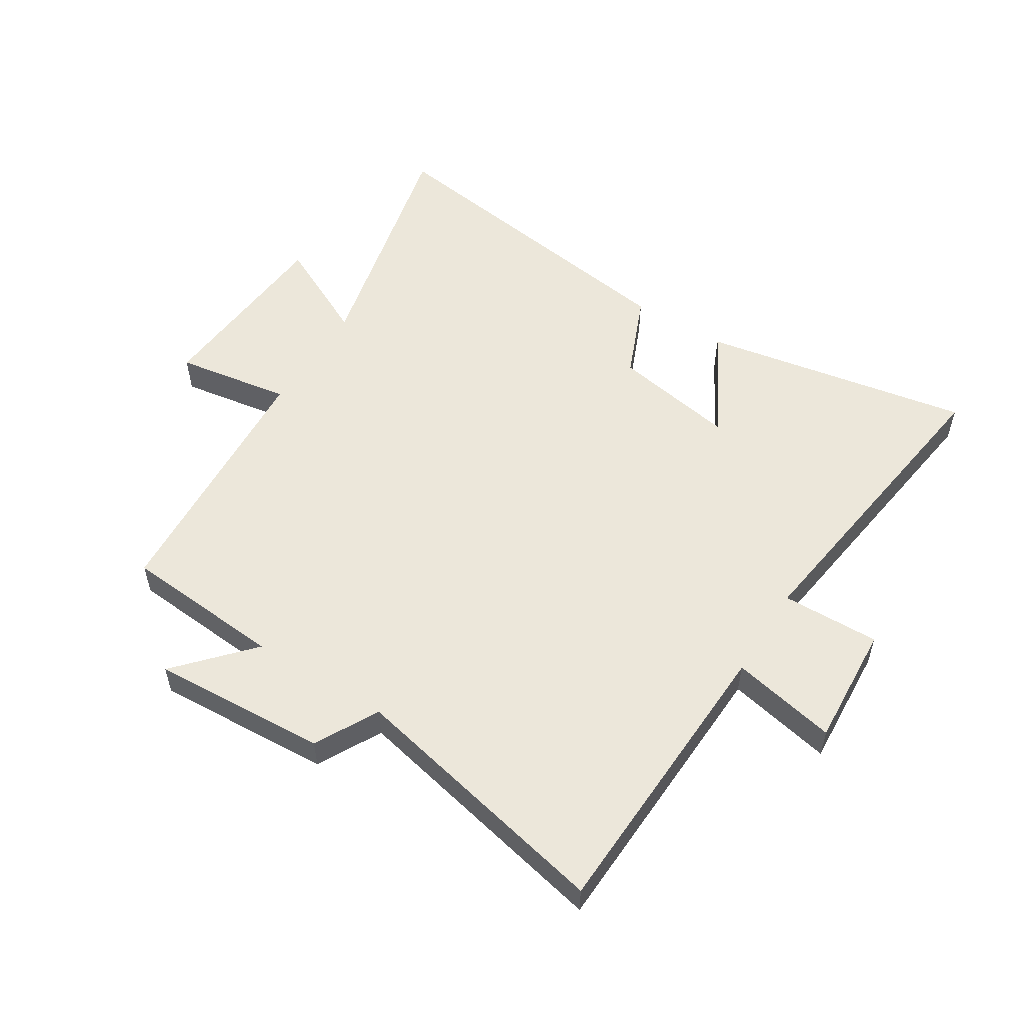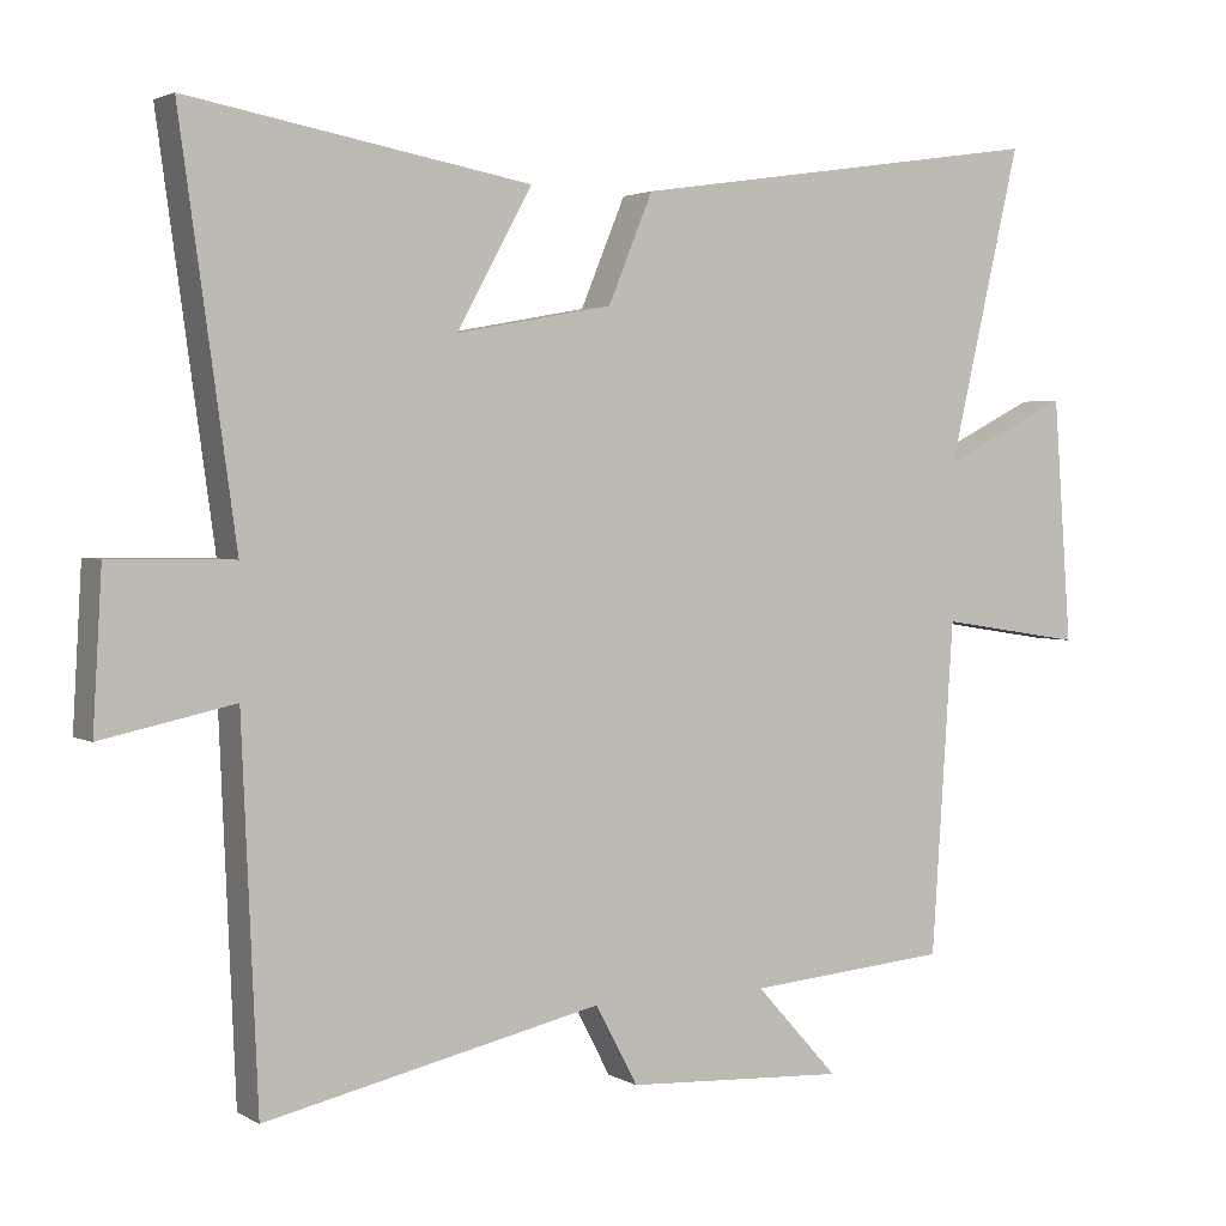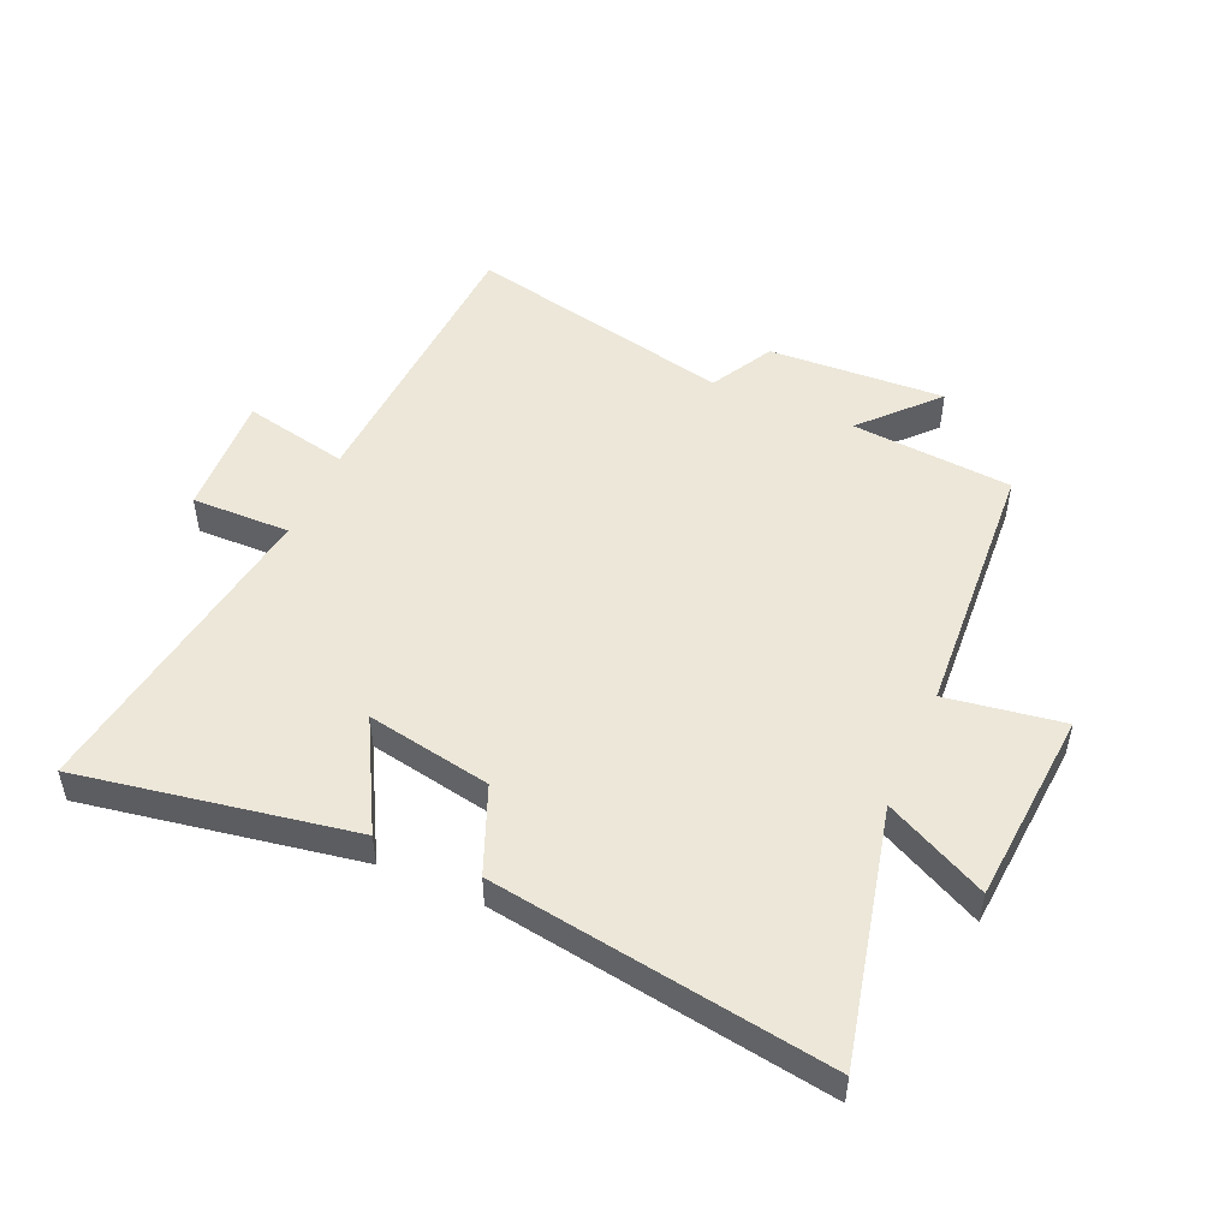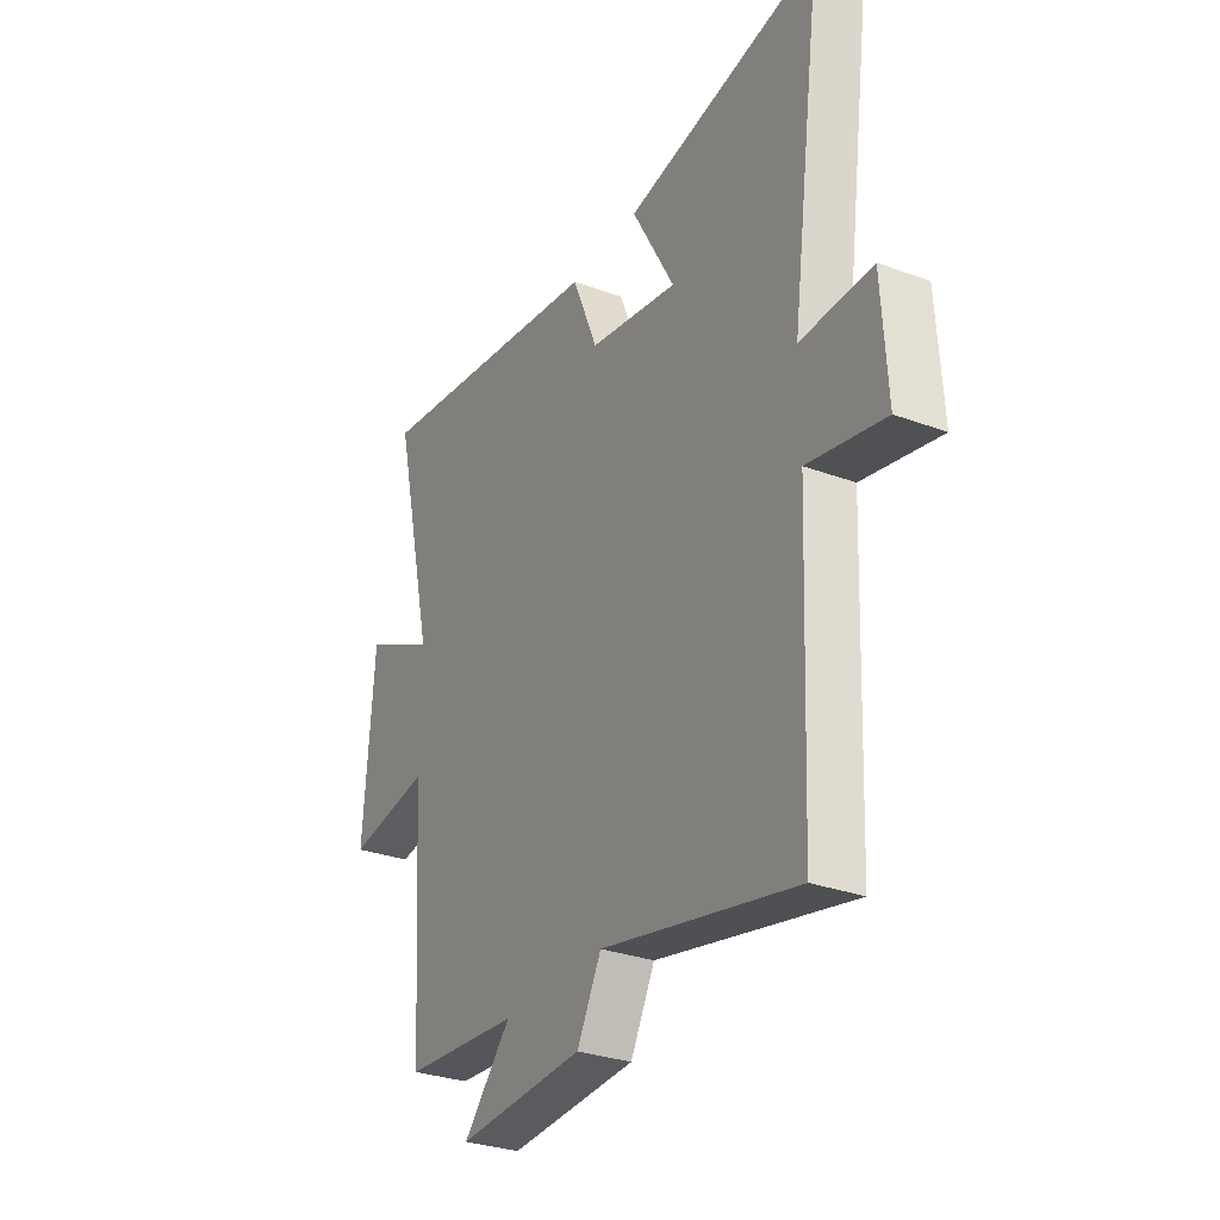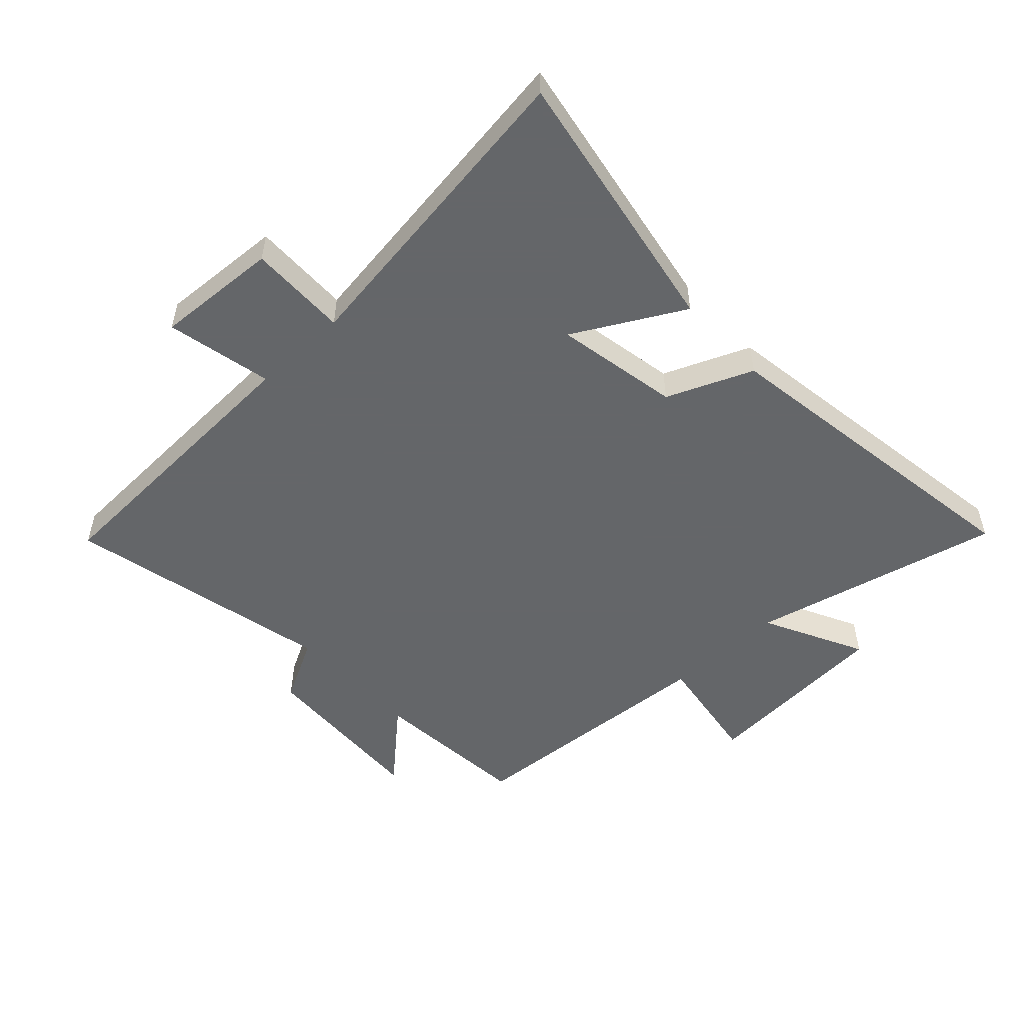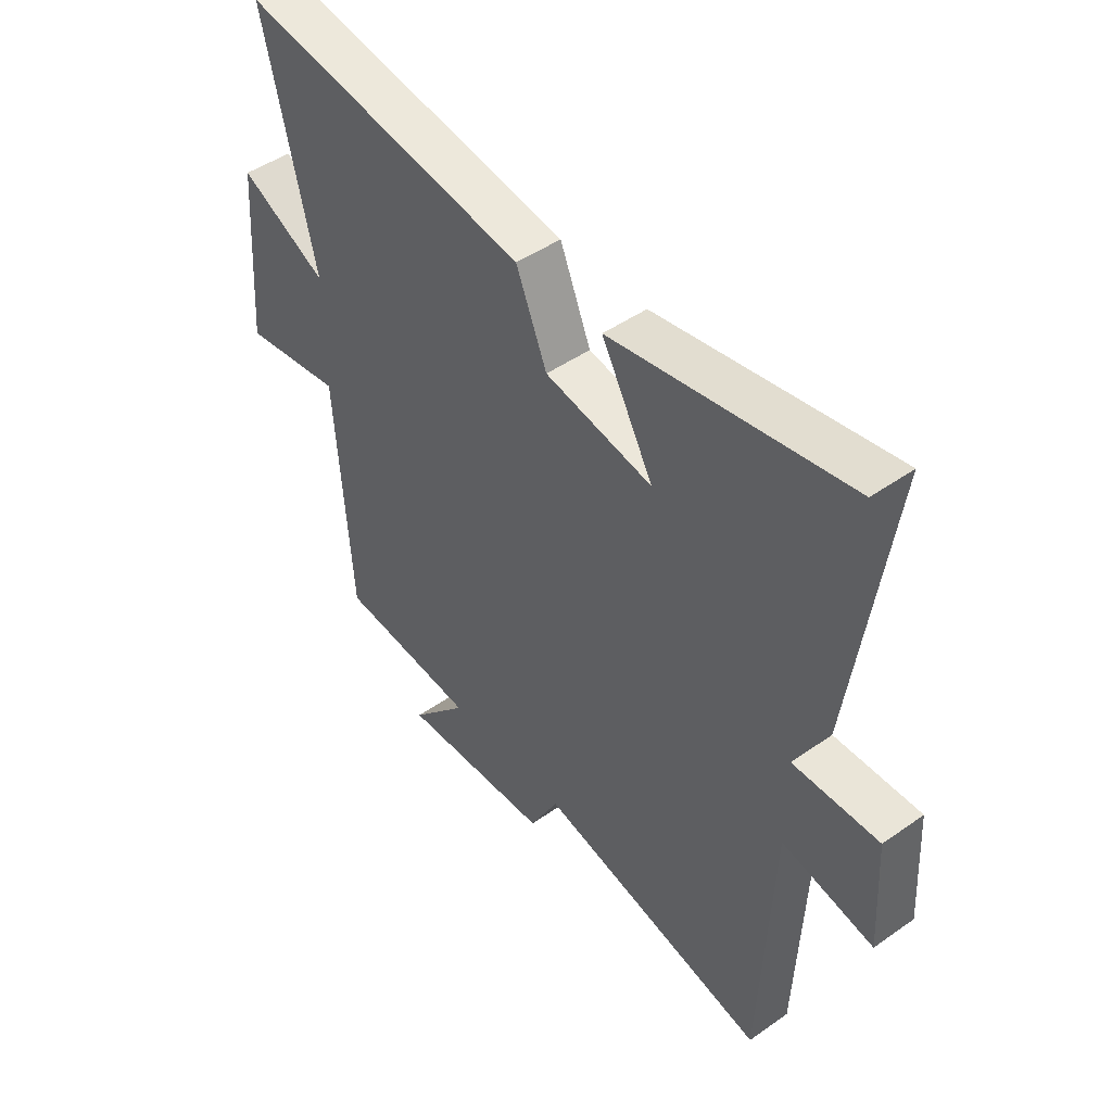
<metadata>
{"format":"obj","ext":"obj","renderer":"f3d","projection":"perspective","resolution":1024,"background":"white","views":[{"elev":54.1,"azim":-148.0,"up":"+Y"},{"elev":2.7,"azim":-29.1,"up":"+Z"},{"elev":49.8,"azim":23.9,"up":"+Y"},{"elev":-30.3,"azim":-118.2,"up":"+Z"},{"elev":-51.7,"azim":-47.1,"up":"+Y"},{"elev":46.8,"azim":-128.6,"up":"+Z"}]}
</metadata>
<code>
v 0.597 0.07 0.583
v 0.5 0.07 0.168
v 0.668 0.07 0.252
v 0.692 0.07 -0.07
v 0.5 0.07 -0.04
v 0.471 0.07 -0.478
v 0.204 0.07 -0.5
v 0.314 0.07 -0.621
v 0.022 0.07 -0.605
v -0.034 0.07 -0.5
v -0.479 0.07 -0.598
v -0.5 0.07 -0.109
v -0.675 0.07 -0.146
v -0.663 0.07 0.058
v -0.5 0.07 0.055
v -0.573 0.07 0.58
v -0.123 0.07 0.5
v -0.222 0.07 0.32
v -0.016 0.07 0.358
v 0.043 0.07 0.5
v 0.597 0 0.583
v 0.5 0 0.168
v 0.668 0 0.252
v 0.692 0 -0.07
v 0.5 0 -0.04
v 0.471 0 -0.478
v 0.204 0 -0.5
v 0.314 0 -0.621
v 0.022 0 -0.605
v -0.034 0 -0.5
v -0.479 0 -0.598
v -0.5 0 -0.109
v -0.675 0 -0.146
v -0.663 0 0.058
v -0.5 0 0.055
v -0.573 0 0.58
v -0.123 0 0.5
v -0.222 0 0.32
v -0.016 0 0.358
v 0.043 0 0.5
f 19 20 1 2
f 18 19 2
f 15 16 17 18
f 15 18 2
f 12 13 14 15
f 10 11 12 15
f 10 15 2
f 7 8 9 10
f 5 6 7 10
f 5 10 2 3
f 3 4 5
f 22 21 40 39
f 22 39 38
f 38 37 36 35
f 22 38 35
f 35 34 33 32
f 35 32 31 30
f 22 35 30
f 30 29 28 27
f 30 27 26 25
f 23 22 30 25
f 25 24 23
f 1 21 22 2
f 2 22 23 3
f 3 23 24 4
f 4 24 25 5
f 5 25 26 6
f 6 26 27 7
f 7 27 28 8
f 8 28 29 9
f 9 29 30 10
f 10 30 31 11
f 11 31 32 12
f 12 32 33 13
f 13 33 34 14
f 14 34 35 15
f 15 35 36 16
f 16 36 37 17
f 17 37 38 18
f 18 38 39 19
f 19 39 40 20
f 20 40 21 1

</code>
